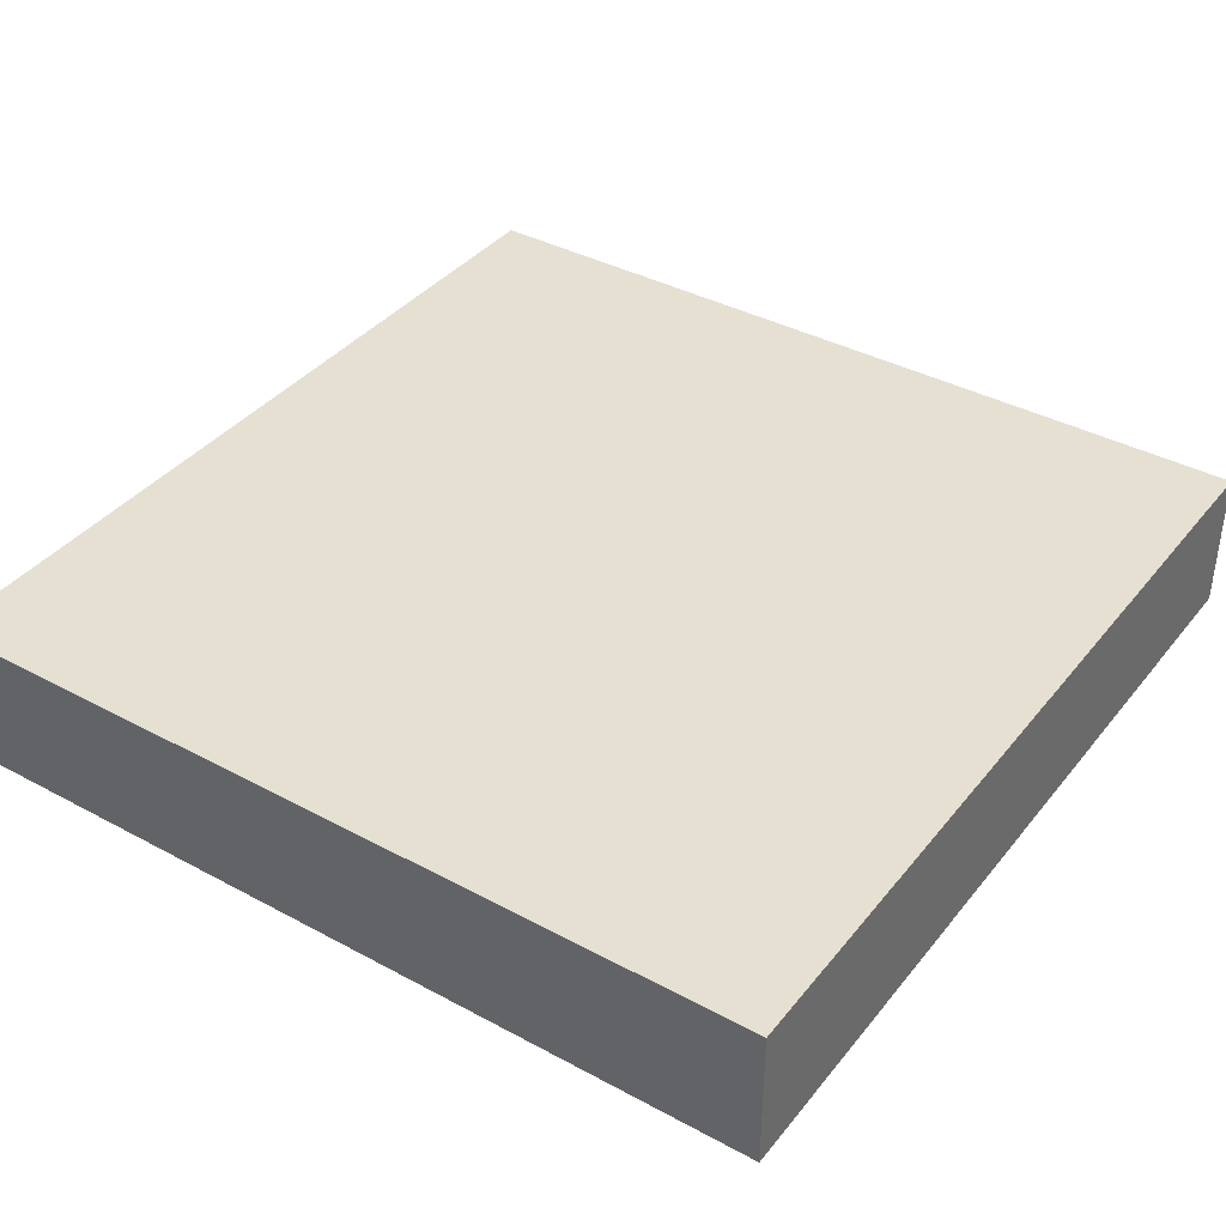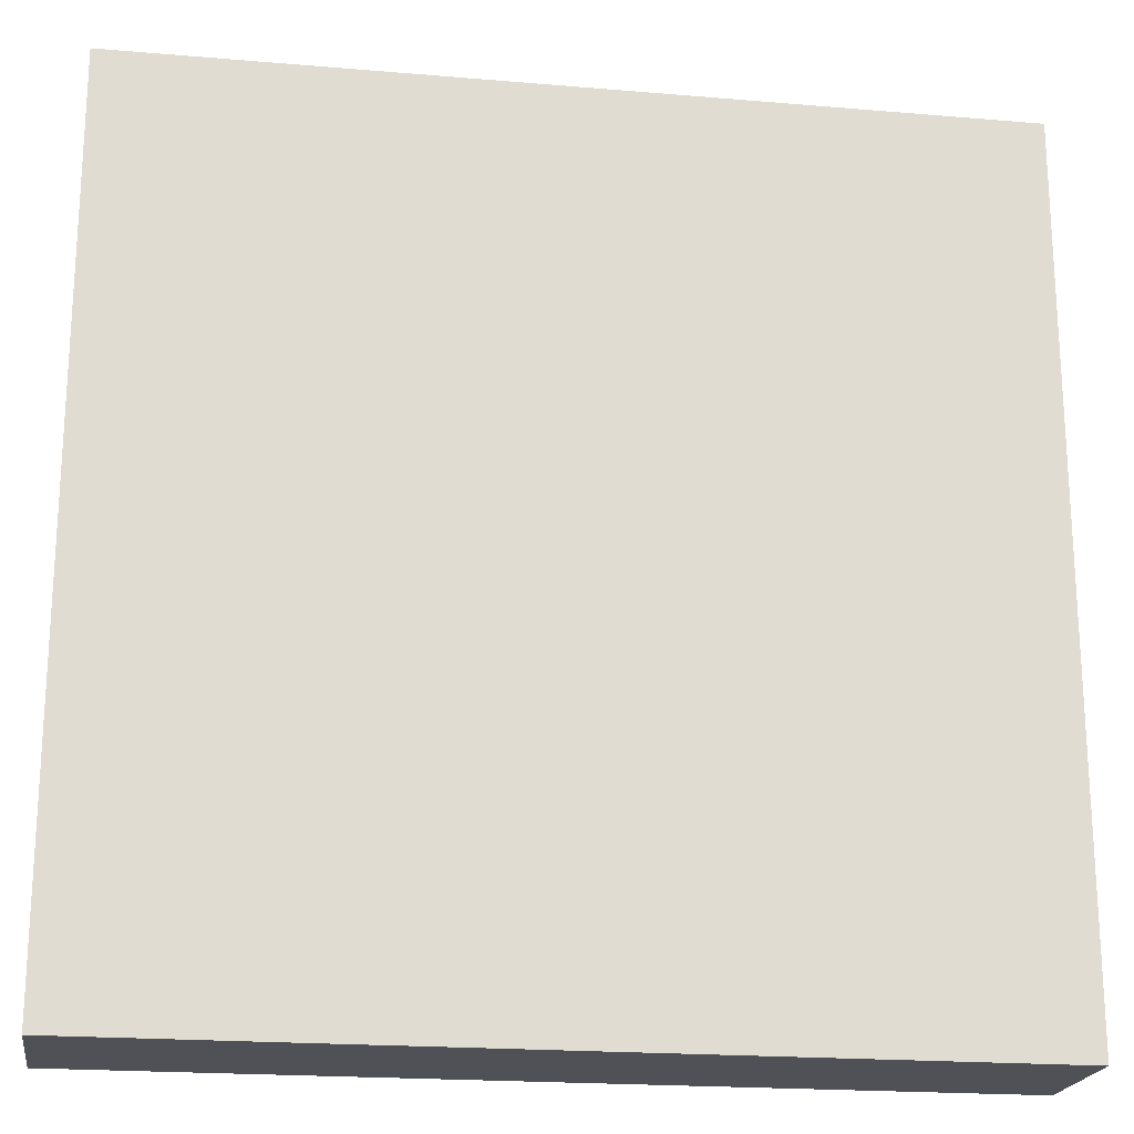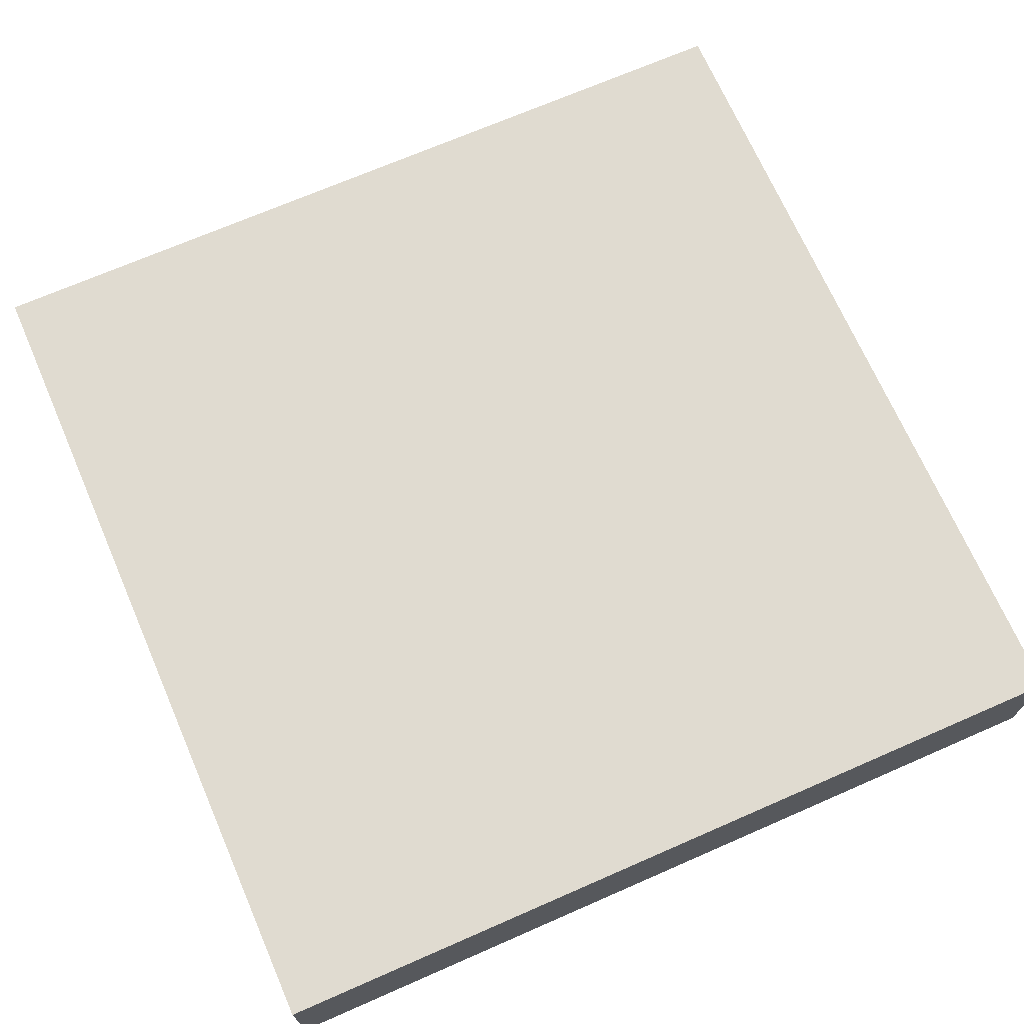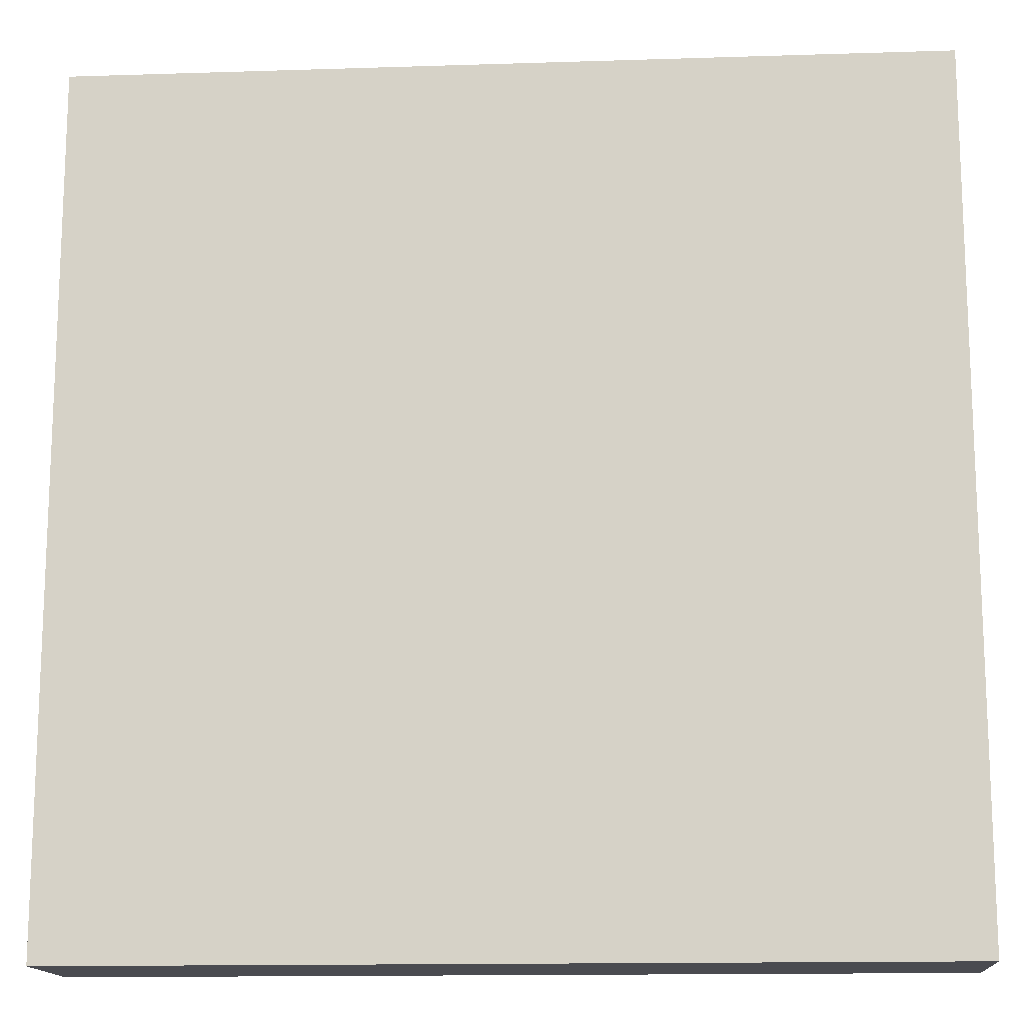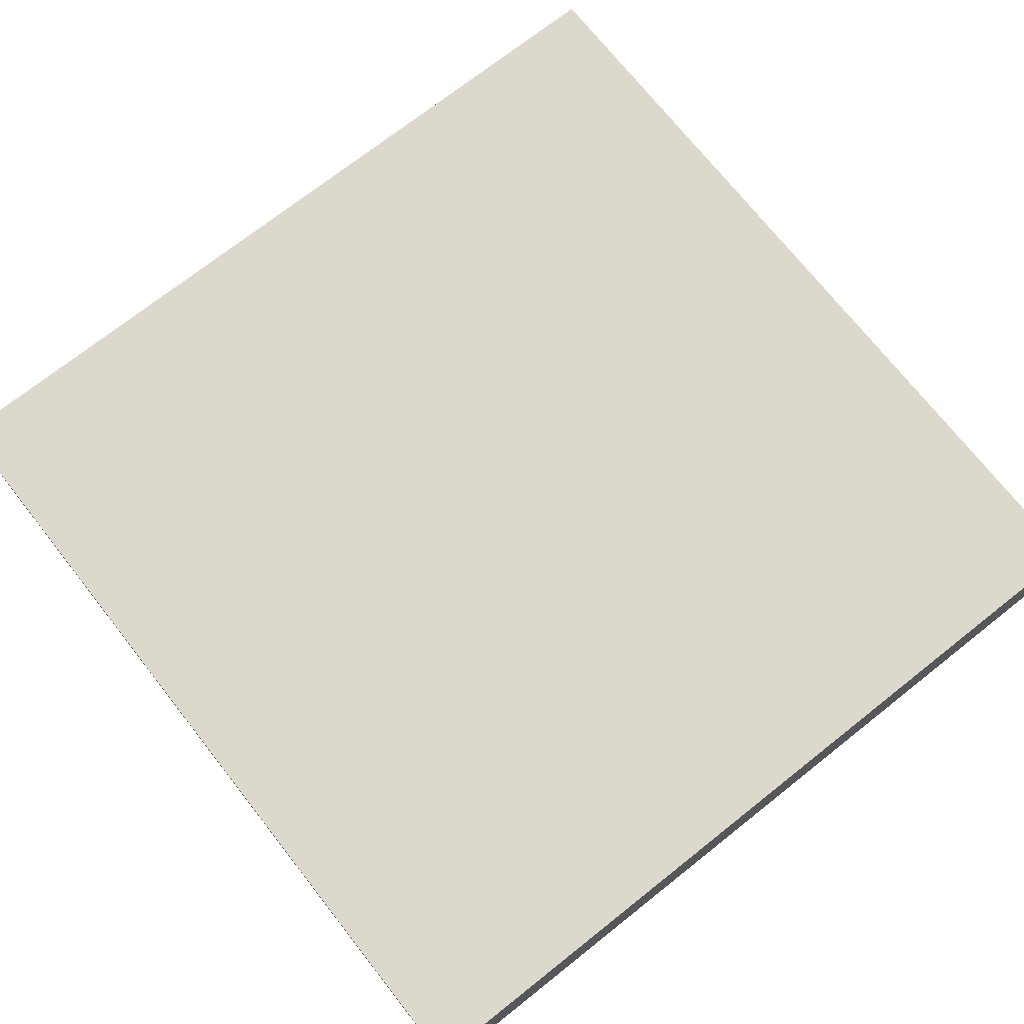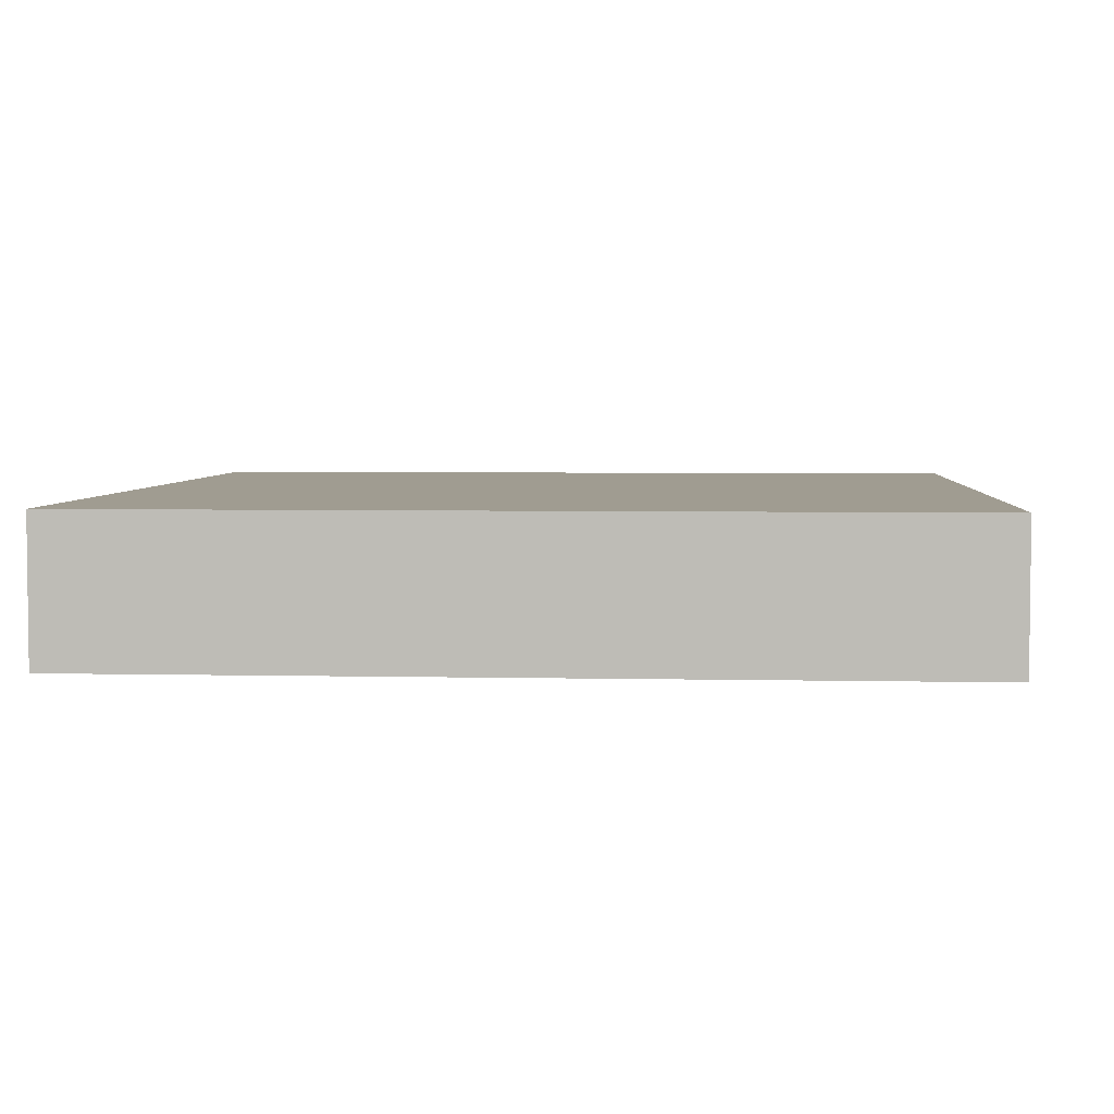
<metadata>
{"format":"obj","ext":"obj","renderer":"f3d","projection":"perspective","resolution":1024,"background":"white","views":[{"elev":38.5,"azim":34.2,"up":"+Y"},{"elev":-20.4,"azim":-8.8,"up":"+Z"},{"elev":70.2,"azim":-23.6,"up":"+Y"},{"elev":-14.5,"azim":4.0,"up":"+Z"},{"elev":72.7,"azim":-128.3,"up":"+Y"},{"elev":4.3,"azim":94.1,"up":"+Y"}]}
</metadata>
<code>
o
v -3 -0.5 3
v -3 -0.5 -3
v -3 0.5 3
v -3 0.5 -3
v 2.9 -0.4 2.9
v 2.9 -0.4 -2.9
v 2.9 0.4 2.9
v 2.9 0.4 -2.9
v -2.9 -0.4 2.9
v -2.9 -0.4 -2.9
v -2.9 0.4 2.9
v -2.9 0.4 -2.9
v 3 -0.5 3
v 3 -0.5 -3
v 3 0.5 3
v 3 0.5 -3
v -3 -0.5 3
v -3 0.5 3
v 3 -0.5 3
v 3 0.5 3
v -2.9 -0.4 -2.9
v -2.9 0.4 -2.9
v 2.9 -0.4 -2.9
v 2.9 0.4 -2.9
v -2.9 -0.4 2.9
v -2.9 0.4 2.9
v 2.9 -0.4 2.9
v 2.9 0.4 2.9
v -3 -0.5 -3
v -3 0.5 -3
v 3 -0.5 -3
v 3 0.5 -3
v -3 -0.5 3
v 3 -0.5 3
v -3 -0.5 -3
v 3 -0.5 -3
v -2.9 0.4 2.9
v 2.9 0.4 2.9
v -2.9 0.4 -2.9
v 2.9 0.4 -2.9
v -2.9 -0.4 2.9
v 2.9 -0.4 2.9
v -2.9 -0.4 -2.9
v 2.9 -0.4 -2.9
v -3 0.5 3
v 3 0.5 3
v -3 0.5 -3
v 3 0.5 -3
f 3 2 1
f 4 2 3
f 7 6 5
f 8 6 7
f 9 10 11
f 11 10 12
f 13 14 15
f 15 14 16
f 19 18 17
f 20 18 19
f 23 22 21
f 24 22 23
f 25 26 27
f 27 26 28
f 29 30 31
f 31 30 32
f 35 34 33
f 36 34 35
f 39 38 37
f 40 38 39
f 41 42 43
f 43 42 44
f 45 46 47
f 47 46 48

</code>
